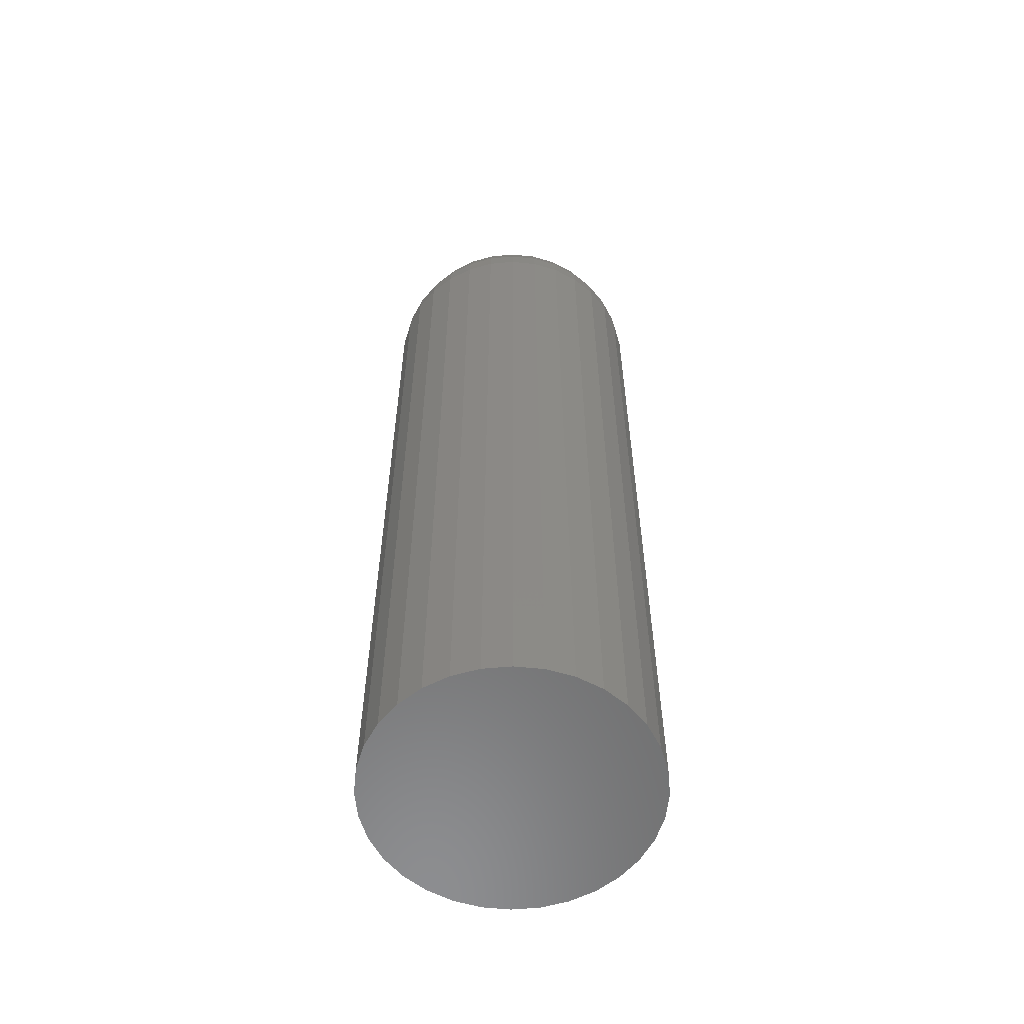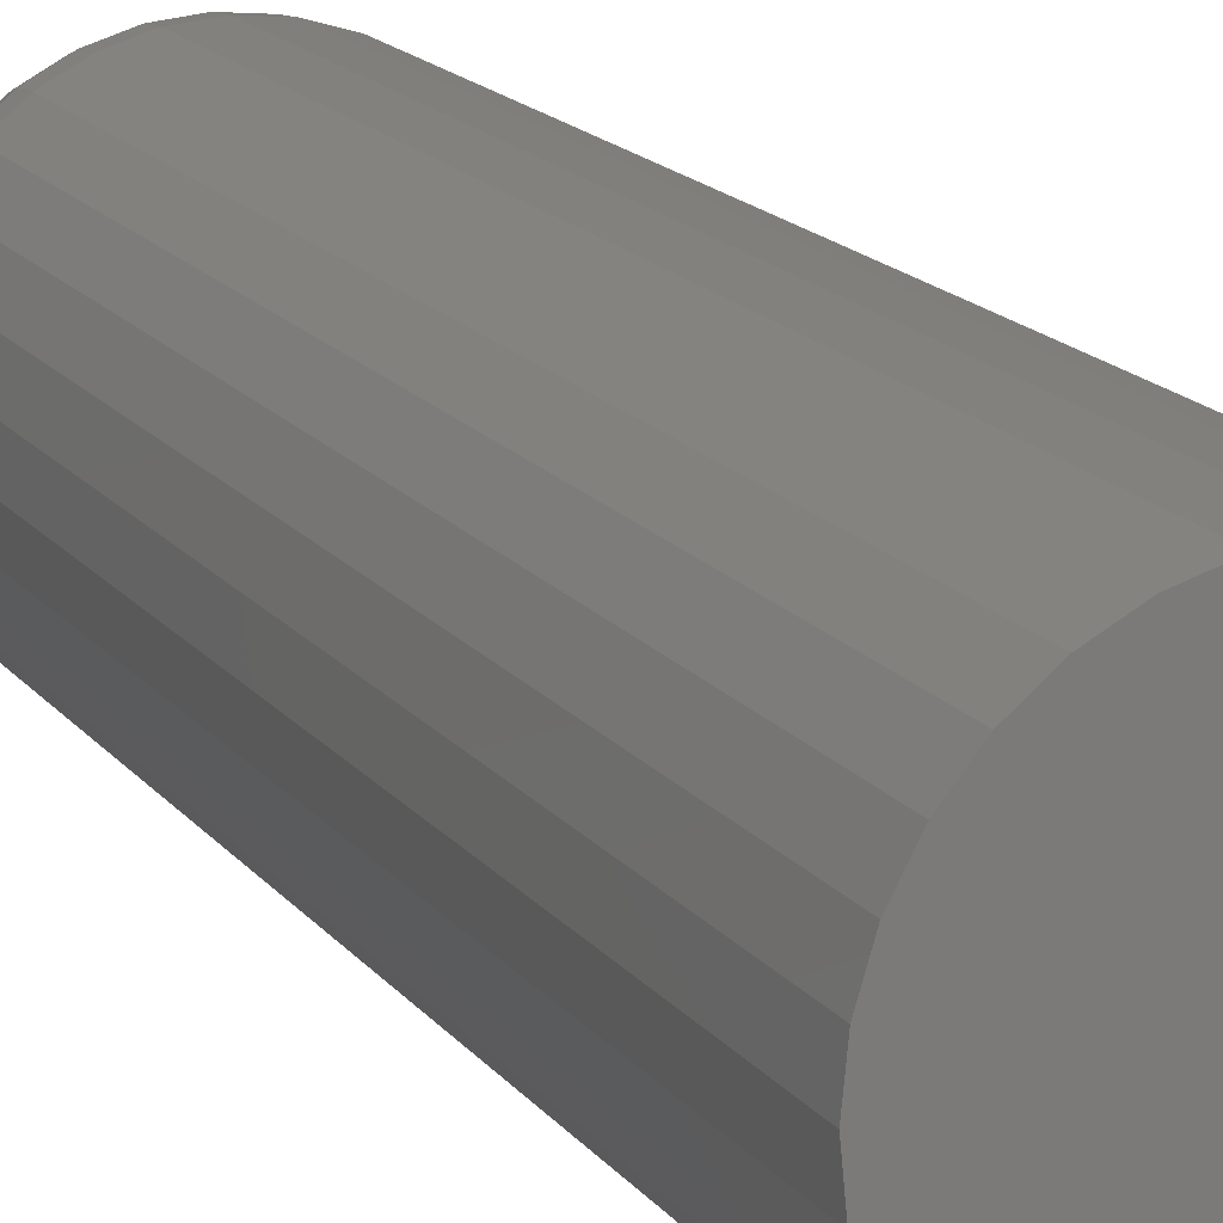
<metadata>
{"format":"stl","ext":"stl","renderer":"f3d","projection":"perspective","resolution":1024,"background":"white","views":[{"elev":-58.3,"azim":10.9,"up":"+Y"},{"elev":15.2,"azim":-23.0,"up":"+Z"}]}
</metadata>
<code>
# stl→obj: 320 verts, 636 faces
v -0.008258 5.613e-18 0.02272
v -0.003646 5.869e-18 0.02412
v 0.001151 6.135e-18 0.02459
v 0.005948 6.402e-18 0.02412
v 0.01056 6.658e-18 0.02272
v -0.01251 5.377e-18 0.02044
v 0.01481 6.894e-18 0.02044
v -0.01624 5.17e-18 0.01739
v 0.01854 7.101e-18 0.01739
v -0.01929 5.001e-18 0.01366
v 0.0216 7.27e-18 0.01366
v -0.02157 4.874e-18 0.00941
v 0.02387 7.396e-18 0.00941
v -0.02297 4.797e-18 0.004797
v 0.02527 7.474e-18 0.004797
v 0.02387 7.396e-18 -0.00941
v -0.02157 4.874e-18 -0.00941
v 0.02527 7.474e-18 -0.004797
v -0.01929 5.001e-18 -0.01366
v 0.0216 7.27e-18 -0.01366
v -0.01624 5.17e-18 -0.01739
v 0.01854 7.101e-18 -0.01739
v -0.01251 5.377e-18 -0.02044
v 0.01481 6.894e-18 -0.02044
v -0.008258 5.613e-18 -0.02272
v 0.01056 6.658e-18 -0.02272
v -0.003646 5.869e-18 -0.02412
v 0.001151 6.135e-18 -0.02459
v 0.005948 6.402e-18 -0.02412
v -0.02297 4.797e-18 -0.004797
v -0.02344 4.77e-18 -5.642e-18
v 0.02574 7.5e-18 -1.769e-17
v 0.1117 -0.08594 -4.061e-17
v 0.1117 -0.75 -1.354e-17
v 0.1096 -0.08594 -0.02156
v 0.1096 -0.75 -0.02156
v 0.1033 -0.08594 -0.0423
v 0.1033 -0.75 -0.0423
v 0.09305 -0.08594 -0.06141
v 0.09305 -0.75 -0.06141
v 0.07931 -0.08594 -0.07815
v 0.07931 -0.75 -0.07815
v 0.06256 -0.08594 -0.0919
v 0.06256 -0.75 -0.0919
v 0.04345 -0.08594 -0.1021
v 0.04345 -0.75 -0.1021
v 0.02271 -0.08594 -0.1084
v 0.02271 -0.75 -0.1084
v 0.001151 -0.08594 -0.1105
v 0.001151 -0.75 -0.1105
v -0.02041 -0.08594 -0.1084
v -0.02041 -0.75 -0.1084
v -0.04115 -0.08594 -0.1021
v -0.04115 -0.75 -0.1021
v -0.06025 -0.08594 -0.0919
v -0.06025 -0.75 -0.0919
v -0.077 -0.08594 -0.07815
v -0.077 -0.75 -0.07815
v -0.09075 -0.08594 -0.06141
v -0.09075 -0.75 -0.06141
v -0.101 -0.08594 -0.0423
v -0.101 -0.75 -0.0423
v -0.1073 -0.08594 -0.02156
v -0.1073 -0.75 -0.02156
v -0.1094 -0.08594 1.354e-17
v -0.1094 -0.75 1.354e-17
v -0.1073 -0.08594 0.02156
v -0.1073 -0.75 0.02156
v -0.101 -0.08594 0.0423
v -0.101 -0.75 0.0423
v -0.09075 -0.08594 0.06141
v -0.09075 -0.75 0.06141
v -0.077 -0.08594 0.07815
v -0.077 -0.75 0.07815
v -0.06025 -0.08594 0.0919
v -0.06025 -0.75 0.0919
v -0.04115 -0.08594 0.1021
v -0.04115 -0.75 0.1021
v -0.02041 -0.08594 0.1084
v -0.02041 -0.75 0.1084
v 0.001151 -0.08594 0.1105
v 0.001151 -0.75 0.1105
v 0.02271 -0.08594 0.1084
v 0.02271 -0.75 0.1084
v 0.04345 -0.08594 0.1021
v 0.04345 -0.75 0.1021
v 0.06256 -0.08594 0.0919
v 0.06256 -0.75 0.0919
v 0.07931 -0.08594 0.07815
v 0.07931 -0.75 0.07815
v 0.09305 -0.08594 0.06141
v 0.09305 -0.75 0.06141
v 0.1033 -0.08594 0.0423
v 0.1033 -0.75 0.0423
v 0.1096 -0.08594 0.02156
v 0.1096 -0.75 0.02156
v 0.11 -0.06917 -5.972e-17
v 0.1079 -0.06917 -0.02124
v 0.1051 -0.05305 -5.015e-17
v 0.1031 -0.05305 -0.02029
v 0.09719 -0.03819 -4.079e-17
v 0.09535 -0.03819 -0.01874
v 0.08651 -0.02517 -3.867e-17
v 0.08487 -0.02517 -0.01665
v 0.07348 -0.01448 -2.999e-17
v 0.07209 -0.01448 -0.01411
v 0.05863 -0.006542 -2.523e-17
v 0.05752 -0.006542 -0.01121
v 0.04251 -0.001651 -1.749e-17
v 0.04171 -0.001651 -0.008068
v -0.1056 -0.06917 -0.02124
v -0.1077 -0.06917 -5.278e-17
v -0.1008 -0.05305 -0.02029
v -0.1028 -0.05305 -5.709e-17
v -0.09305 -0.03819 -0.01874
v -0.09489 -0.03819 -5.467e-17
v -0.08256 -0.02517 -0.01665
v -0.0842 -0.02517 -4.561e-17
v -0.06979 -0.01448 -0.01411
v -0.07118 -0.01448 -2.999e-17
v -0.05522 -0.006542 -0.01121
v -0.05632 -0.006542 -2.176e-17
v -0.03941 -0.001651 -0.008068
v -0.0402 -0.001651 -1.749e-17
v -0.09944 -0.06917 -0.04166
v -0.09492 -0.05305 -0.03979
v -0.08758 -0.03819 -0.03675
v -0.07771 -0.02517 -0.03266
v -0.06568 -0.01448 -0.02768
v -0.05195 -0.006542 -0.02199
v -0.03706 -0.001651 -0.01583
v -0.08937 -0.06917 -0.06049
v -0.08531 -0.05305 -0.05777
v -0.07871 -0.03819 -0.05336
v -0.06982 -0.02517 -0.04742
v -0.05899 -0.01448 -0.04019
v -0.04664 -0.006542 -0.03193
v -0.03323 -0.001651 -0.02298
v -0.07583 -0.06917 -0.07699
v -0.07238 -0.05305 -0.07353
v -0.06676 -0.03819 -0.06791
v -0.0592 -0.02517 -0.06036
v -0.05 -0.01448 -0.05115
v -0.03949 -0.006542 -0.04064
v -0.02809 -0.001651 -0.02924
v -0.05934 -0.06917 -0.09053
v -0.05662 -0.05305 -0.08646
v -0.05221 -0.03819 -0.07986
v -0.04627 -0.02517 -0.07097
v -0.03903 -0.01448 -0.06014
v -0.03078 -0.006542 -0.04779
v -0.02182 -0.001651 -0.03438
v -0.04051 -0.06917 -0.1006
v -0.03864 -0.05305 -0.09607
v -0.0356 -0.03819 -0.08873
v -0.03151 -0.02517 -0.07886
v -0.02653 -0.01448 -0.06683
v -0.02084 -0.006542 -0.0531
v -0.01467 -0.001651 -0.03821
v -0.02009 -0.06917 -0.1068
v -0.01914 -0.05305 -0.102
v -0.01759 -0.03819 -0.0942
v -0.0155 -0.02517 -0.08372
v -0.01296 -0.01448 -0.07094
v -0.01006 -0.006542 -0.05637
v -0.006917 -0.001651 -0.04056
v 0.001151 -0.06917 -0.1089
v 0.001151 -0.05305 -0.104
v 0.001151 -0.03819 -0.09604
v 0.001151 -0.02517 -0.08536
v 0.001151 -0.01448 -0.07233
v 0.001151 -0.006542 -0.05748
v 0.001151 -0.001651 -0.04135
v 0.02239 -0.06917 -0.1068
v 0.02144 -0.05305 -0.102
v 0.01989 -0.03819 -0.0942
v 0.0178 -0.02517 -0.08372
v 0.01526 -0.01448 -0.07094
v 0.01236 -0.006542 -0.05637
v 0.009219 -0.001651 -0.04056
v 0.04282 -0.06917 -0.1006
v 0.04094 -0.05305 -0.09607
v 0.03791 -0.03819 -0.08873
v 0.03382 -0.02517 -0.07886
v 0.02883 -0.01448 -0.06683
v 0.02315 -0.006542 -0.0531
v 0.01698 -0.001651 -0.03821
v 0.06164 -0.06917 -0.09053
v 0.05892 -0.05305 -0.08646
v 0.05451 -0.03819 -0.07986
v 0.04857 -0.02517 -0.07097
v 0.04134 -0.01448 -0.06014
v 0.03308 -0.006542 -0.04779
v 0.02413 -0.001651 -0.03438
v 0.07814 -0.06917 -0.07699
v 0.07468 -0.05305 -0.07353
v 0.06906 -0.03819 -0.06791
v 0.06151 -0.02517 -0.06036
v 0.0523 -0.01448 -0.05115
v 0.04179 -0.006542 -0.04064
v 0.03039 -0.001651 -0.02924
v 0.09168 -0.06917 -0.06049
v 0.08761 -0.05305 -0.05777
v 0.08101 -0.03819 -0.05336
v 0.07212 -0.02517 -0.04742
v 0.06129 -0.01448 -0.04019
v 0.04894 -0.006542 -0.03193
v 0.03554 -0.001651 -0.02298
v 0.1017 -0.06917 -0.04166
v 0.09722 -0.05305 -0.03979
v 0.08988 -0.03819 -0.03675
v 0.08001 -0.02517 -0.03266
v 0.06798 -0.01448 -0.02768
v 0.05425 -0.006542 -0.02199
v 0.03936 -0.001651 -0.01583
v -0.1056 -0.06917 0.02124
v -0.1008 -0.05305 0.02029
v -0.09305 -0.03819 0.01874
v -0.08256 -0.02517 0.01665
v -0.06979 -0.01448 0.01411
v -0.05522 -0.006542 0.01121
v -0.03941 -0.001651 0.008068
v 0.1079 -0.06917 0.02124
v 0.1031 -0.05305 0.02029
v 0.09535 -0.03819 0.01874
v 0.08487 -0.02517 0.01665
v 0.07209 -0.01448 0.01411
v 0.05752 -0.006542 0.01121
v 0.04171 -0.001651 0.008068
v 0.1017 -0.06917 0.04166
v 0.09722 -0.05305 0.03979
v 0.08988 -0.03819 0.03675
v 0.08001 -0.02517 0.03266
v 0.06798 -0.01448 0.02768
v 0.05425 -0.006542 0.02199
v 0.03936 -0.001651 0.01583
v 0.09168 -0.06917 0.06049
v 0.08761 -0.05305 0.05777
v 0.08101 -0.03819 0.05336
v 0.07212 -0.02517 0.04742
v 0.06129 -0.01448 0.04019
v 0.04894 -0.006542 0.03193
v 0.03554 -0.001651 0.02298
v 0.07814 -0.06917 0.07699
v 0.07468 -0.05305 0.07353
v 0.06906 -0.03819 0.06791
v 0.06151 -0.02517 0.06036
v 0.0523 -0.01448 0.05115
v 0.04179 -0.006542 0.04064
v 0.03039 -0.001651 0.02924
v 0.06164 -0.06917 0.09053
v 0.05892 -0.05305 0.08646
v 0.05451 -0.03819 0.07986
v 0.04857 -0.02517 0.07097
v 0.04134 -0.01448 0.06014
v 0.03308 -0.006542 0.04779
v 0.02413 -0.001651 0.03438
v 0.04282 -0.06917 0.1006
v 0.04094 -0.05305 0.09607
v 0.03791 -0.03819 0.08873
v 0.03382 -0.02517 0.07886
v 0.02883 -0.01448 0.06683
v 0.02315 -0.006542 0.0531
v 0.01698 -0.001651 0.03821
v 0.02239 -0.06917 0.1068
v 0.02144 -0.05305 0.102
v 0.01989 -0.03819 0.0942
v 0.0178 -0.02517 0.08372
v 0.01526 -0.01448 0.07094
v 0.01236 -0.006542 0.05637
v 0.009219 -0.001651 0.04056
v 0.001151 -0.06917 0.1089
v 0.001151 -0.05305 0.104
v 0.001151 -0.03819 0.09604
v 0.001151 -0.02517 0.08536
v 0.001151 -0.01448 0.07233
v 0.001151 -0.006542 0.05748
v 0.001151 -0.001651 0.04135
v -0.02009 -0.06917 0.1068
v -0.01914 -0.05305 0.102
v -0.01759 -0.03819 0.0942
v -0.0155 -0.02517 0.08372
v -0.01296 -0.01448 0.07094
v -0.01006 -0.006542 0.05637
v -0.006917 -0.001651 0.04056
v -0.04051 -0.06917 0.1006
v -0.03864 -0.05305 0.09607
v -0.0356 -0.03819 0.08873
v -0.03151 -0.02517 0.07886
v -0.02653 -0.01448 0.06683
v -0.02084 -0.006542 0.0531
v -0.01467 -0.001651 0.03821
v -0.05934 -0.06917 0.09053
v -0.05662 -0.05305 0.08646
v -0.05221 -0.03819 0.07986
v -0.04627 -0.02517 0.07097
v -0.03903 -0.01448 0.06014
v -0.03078 -0.006542 0.04779
v -0.02182 -0.001651 0.03438
v -0.07583 -0.06917 0.07699
v -0.07238 -0.05305 0.07353
v -0.06676 -0.03819 0.06791
v -0.0592 -0.02517 0.06036
v -0.05 -0.01448 0.05115
v -0.03949 -0.006542 0.04064
v -0.02809 -0.001651 0.02924
v -0.08937 -0.06917 0.06049
v -0.08531 -0.05305 0.05777
v -0.07871 -0.03819 0.05336
v -0.06982 -0.02517 0.04742
v -0.05899 -0.01448 0.04019
v -0.04664 -0.006542 0.03193
v -0.03323 -0.001651 0.02298
v -0.09944 -0.06917 0.04166
v -0.09492 -0.05305 0.03979
v -0.08758 -0.03819 0.03675
v -0.07771 -0.02517 0.03266
v -0.06568 -0.01448 0.02768
v -0.05195 -0.006542 0.02199
v -0.03706 -0.001651 0.01583
f 1 2 3
f 1 3 4
f 5 1 4
f 6 1 5
f 7 6 5
f 8 6 7
f 9 8 7
f 10 8 9
f 11 10 9
f 12 10 11
f 13 12 11
f 14 12 13
f 15 14 13
f 16 17 18
f 19 17 16
f 20 19 16
f 21 19 20
f 22 21 20
f 23 21 22
f 24 23 22
f 25 23 24
f 26 25 24
f 27 25 26
f 28 27 26
f 29 28 26
f 17 30 18
f 18 30 31
f 18 31 32
f 32 31 14
f 32 14 15
f 33 34 35
f 35 34 36
f 35 36 37
f 37 36 38
f 37 38 39
f 39 38 40
f 39 40 41
f 41 40 42
f 41 42 43
f 43 42 44
f 43 44 45
f 45 44 46
f 45 46 47
f 47 46 48
f 47 48 49
f 49 48 50
f 49 50 51
f 51 50 52
f 51 52 53
f 53 52 54
f 53 54 55
f 55 54 56
f 55 56 57
f 57 56 58
f 57 58 59
f 59 58 60
f 59 60 61
f 61 60 62
f 61 62 63
f 63 62 64
f 63 64 65
f 65 64 66
f 65 66 67
f 67 66 68
f 67 68 69
f 69 68 70
f 69 70 71
f 71 70 72
f 71 72 73
f 73 72 74
f 73 74 75
f 75 74 76
f 75 76 77
f 77 76 78
f 77 78 79
f 79 78 80
f 79 80 81
f 81 80 82
f 81 82 83
f 83 82 84
f 83 84 85
f 85 84 86
f 85 86 87
f 87 86 88
f 87 88 89
f 89 88 90
f 89 90 91
f 91 90 92
f 91 92 93
f 93 92 94
f 93 94 95
f 95 94 96
f 95 96 33
f 33 96 34
f 33 35 97
f 97 35 98
f 97 98 99
f 99 98 100
f 99 100 101
f 101 100 102
f 101 102 103
f 103 102 104
f 103 104 105
f 105 104 106
f 105 106 107
f 107 106 108
f 107 108 109
f 109 108 110
f 109 110 32
f 32 110 18
f 63 65 111
f 111 65 112
f 111 112 113
f 113 112 114
f 113 114 115
f 115 114 116
f 115 116 117
f 117 116 118
f 117 118 119
f 119 118 120
f 119 120 121
f 121 120 122
f 121 122 123
f 123 122 124
f 123 124 30
f 30 124 31
f 61 63 125
f 125 63 111
f 125 111 126
f 126 111 113
f 126 113 127
f 127 113 115
f 127 115 128
f 128 115 117
f 128 117 129
f 129 117 119
f 129 119 130
f 130 119 121
f 130 121 131
f 131 121 123
f 131 123 17
f 17 123 30
f 59 61 132
f 132 61 125
f 132 125 133
f 133 125 126
f 133 126 134
f 134 126 127
f 134 127 135
f 135 127 128
f 135 128 136
f 136 128 129
f 136 129 137
f 137 129 130
f 137 130 138
f 138 130 131
f 138 131 19
f 19 131 17
f 57 59 139
f 139 59 132
f 139 132 140
f 140 132 133
f 140 133 141
f 141 133 134
f 141 134 142
f 142 134 135
f 142 135 143
f 143 135 136
f 143 136 144
f 144 136 137
f 144 137 145
f 145 137 138
f 145 138 21
f 21 138 19
f 55 57 146
f 146 57 139
f 146 139 147
f 147 139 140
f 147 140 148
f 148 140 141
f 148 141 149
f 149 141 142
f 149 142 150
f 150 142 143
f 150 143 151
f 151 143 144
f 151 144 152
f 152 144 145
f 152 145 23
f 23 145 21
f 53 55 153
f 153 55 146
f 153 146 154
f 154 146 147
f 154 147 155
f 155 147 148
f 155 148 156
f 156 148 149
f 156 149 157
f 157 149 150
f 157 150 158
f 158 150 151
f 158 151 159
f 159 151 152
f 159 152 25
f 25 152 23
f 51 53 160
f 160 53 153
f 160 153 161
f 161 153 154
f 161 154 162
f 162 154 155
f 162 155 163
f 163 155 156
f 163 156 164
f 164 156 157
f 164 157 165
f 165 157 158
f 165 158 166
f 166 158 159
f 166 159 27
f 27 159 25
f 49 51 167
f 167 51 160
f 167 160 168
f 168 160 161
f 168 161 169
f 169 161 162
f 169 162 170
f 170 162 163
f 170 163 171
f 171 163 164
f 171 164 172
f 172 164 165
f 172 165 173
f 173 165 166
f 173 166 28
f 28 166 27
f 47 49 174
f 174 49 167
f 174 167 175
f 175 167 168
f 175 168 176
f 176 168 169
f 176 169 177
f 177 169 170
f 177 170 178
f 178 170 171
f 178 171 179
f 179 171 172
f 179 172 180
f 180 172 173
f 180 173 29
f 29 173 28
f 45 47 181
f 181 47 174
f 181 174 182
f 182 174 175
f 182 175 183
f 183 175 176
f 183 176 184
f 184 176 177
f 184 177 185
f 185 177 178
f 185 178 186
f 186 178 179
f 186 179 187
f 187 179 180
f 187 180 26
f 26 180 29
f 43 45 188
f 188 45 181
f 188 181 189
f 189 181 182
f 189 182 190
f 190 182 183
f 190 183 191
f 191 183 184
f 191 184 192
f 192 184 185
f 192 185 193
f 193 185 186
f 193 186 194
f 194 186 187
f 194 187 24
f 24 187 26
f 41 43 195
f 195 43 188
f 195 188 196
f 196 188 189
f 196 189 197
f 197 189 190
f 197 190 198
f 198 190 191
f 198 191 199
f 199 191 192
f 199 192 200
f 200 192 193
f 200 193 201
f 201 193 194
f 201 194 22
f 22 194 24
f 39 41 202
f 202 41 195
f 202 195 203
f 203 195 196
f 203 196 204
f 204 196 197
f 204 197 205
f 205 197 198
f 205 198 206
f 206 198 199
f 206 199 207
f 207 199 200
f 207 200 208
f 208 200 201
f 208 201 20
f 20 201 22
f 37 39 209
f 209 39 202
f 209 202 210
f 210 202 203
f 210 203 211
f 211 203 204
f 211 204 212
f 212 204 205
f 212 205 213
f 213 205 206
f 213 206 214
f 214 206 207
f 214 207 215
f 215 207 208
f 215 208 16
f 16 208 20
f 35 37 98
f 98 37 209
f 98 209 100
f 100 209 210
f 100 210 102
f 102 210 211
f 102 211 104
f 104 211 212
f 104 212 106
f 106 212 213
f 106 213 108
f 108 213 214
f 108 214 110
f 110 214 215
f 110 215 18
f 18 215 16
f 65 67 112
f 112 67 216
f 112 216 114
f 114 216 217
f 114 217 116
f 116 217 218
f 116 218 118
f 118 218 219
f 118 219 120
f 120 219 220
f 120 220 122
f 122 220 221
f 122 221 124
f 124 221 222
f 124 222 31
f 31 222 14
f 95 33 223
f 223 33 97
f 223 97 224
f 224 97 99
f 224 99 225
f 225 99 101
f 225 101 226
f 226 101 103
f 226 103 227
f 227 103 105
f 227 105 228
f 228 105 107
f 228 107 229
f 229 107 109
f 229 109 15
f 15 109 32
f 93 95 230
f 230 95 223
f 230 223 231
f 231 223 224
f 231 224 232
f 232 224 225
f 232 225 233
f 233 225 226
f 233 226 234
f 234 226 227
f 234 227 235
f 235 227 228
f 235 228 236
f 236 228 229
f 236 229 13
f 13 229 15
f 91 93 237
f 237 93 230
f 237 230 238
f 238 230 231
f 238 231 239
f 239 231 232
f 239 232 240
f 240 232 233
f 240 233 241
f 241 233 234
f 241 234 242
f 242 234 235
f 242 235 243
f 243 235 236
f 243 236 11
f 11 236 13
f 89 91 244
f 244 91 237
f 244 237 245
f 245 237 238
f 245 238 246
f 246 238 239
f 246 239 247
f 247 239 240
f 247 240 248
f 248 240 241
f 248 241 249
f 249 241 242
f 249 242 250
f 250 242 243
f 250 243 9
f 9 243 11
f 87 89 251
f 251 89 244
f 251 244 252
f 252 244 245
f 252 245 253
f 253 245 246
f 253 246 254
f 254 246 247
f 254 247 255
f 255 247 248
f 255 248 256
f 256 248 249
f 256 249 257
f 257 249 250
f 257 250 7
f 7 250 9
f 85 87 258
f 258 87 251
f 258 251 259
f 259 251 252
f 259 252 260
f 260 252 253
f 260 253 261
f 261 253 254
f 261 254 262
f 262 254 255
f 262 255 263
f 263 255 256
f 263 256 264
f 264 256 257
f 264 257 5
f 5 257 7
f 83 85 265
f 265 85 258
f 265 258 266
f 266 258 259
f 266 259 267
f 267 259 260
f 267 260 268
f 268 260 261
f 268 261 269
f 269 261 262
f 269 262 270
f 270 262 263
f 270 263 271
f 271 263 264
f 271 264 4
f 4 264 5
f 81 83 272
f 272 83 265
f 272 265 273
f 273 265 266
f 273 266 274
f 274 266 267
f 274 267 275
f 275 267 268
f 275 268 276
f 276 268 269
f 276 269 277
f 277 269 270
f 277 270 278
f 278 270 271
f 278 271 3
f 3 271 4
f 79 81 279
f 279 81 272
f 279 272 280
f 280 272 273
f 280 273 281
f 281 273 274
f 281 274 282
f 282 274 275
f 282 275 283
f 283 275 276
f 283 276 284
f 284 276 277
f 284 277 285
f 285 277 278
f 285 278 2
f 2 278 3
f 77 79 286
f 286 79 279
f 286 279 287
f 287 279 280
f 287 280 288
f 288 280 281
f 288 281 289
f 289 281 282
f 289 282 290
f 290 282 283
f 290 283 291
f 291 283 284
f 291 284 292
f 292 284 285
f 292 285 1
f 1 285 2
f 75 77 293
f 293 77 286
f 293 286 294
f 294 286 287
f 294 287 295
f 295 287 288
f 295 288 296
f 296 288 289
f 296 289 297
f 297 289 290
f 297 290 298
f 298 290 291
f 298 291 299
f 299 291 292
f 299 292 6
f 6 292 1
f 73 75 300
f 300 75 293
f 300 293 301
f 301 293 294
f 301 294 302
f 302 294 295
f 302 295 303
f 303 295 296
f 303 296 304
f 304 296 297
f 304 297 305
f 305 297 298
f 305 298 306
f 306 298 299
f 306 299 8
f 8 299 6
f 71 73 307
f 307 73 300
f 307 300 308
f 308 300 301
f 308 301 309
f 309 301 302
f 309 302 310
f 310 302 303
f 310 303 311
f 311 303 304
f 311 304 312
f 312 304 305
f 312 305 313
f 313 305 306
f 313 306 10
f 10 306 8
f 69 71 314
f 314 71 307
f 314 307 315
f 315 307 308
f 315 308 316
f 316 308 309
f 316 309 317
f 317 309 310
f 317 310 318
f 318 310 311
f 318 311 319
f 319 311 312
f 319 312 320
f 320 312 313
f 320 313 12
f 12 313 10
f 67 69 216
f 216 69 314
f 216 314 217
f 217 314 315
f 217 315 218
f 218 315 316
f 218 316 219
f 219 316 317
f 219 317 220
f 220 317 318
f 220 318 221
f 221 318 319
f 221 319 222
f 222 319 320
f 222 320 14
f 14 320 12
f 80 84 82
f 84 80 78
f 84 78 86
f 86 78 76
f 86 76 88
f 44 54 46
f 46 54 52
f 46 52 48
f 48 52 50
f 88 76 90
f 90 76 74
f 90 74 92
f 92 74 72
f 92 72 94
f 94 72 70
f 94 70 96
f 96 70 68
f 96 68 34
f 34 68 66
f 34 66 36
f 36 66 64
f 36 64 38
f 38 64 62
f 38 62 40
f 40 62 60
f 40 60 42
f 42 60 58
f 42 58 44
f 44 58 56
f 44 56 54

</code>
